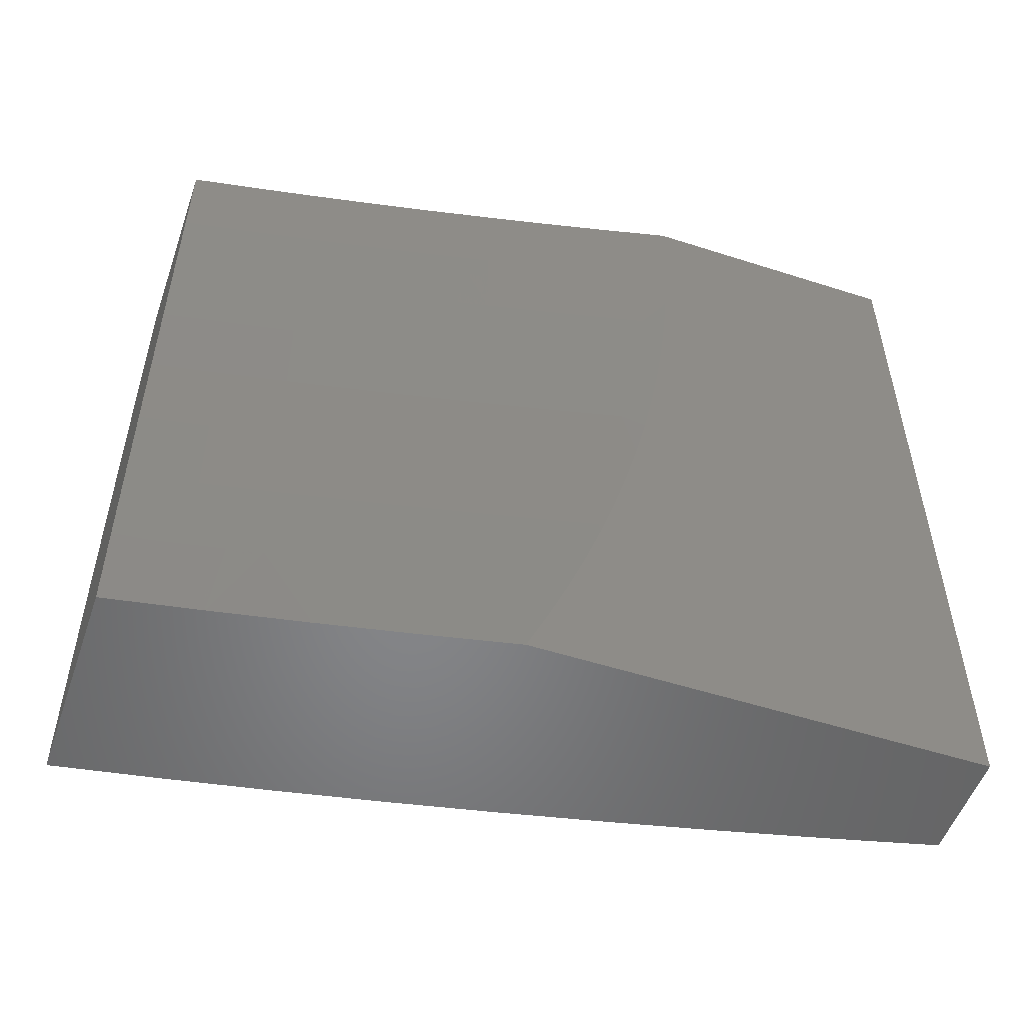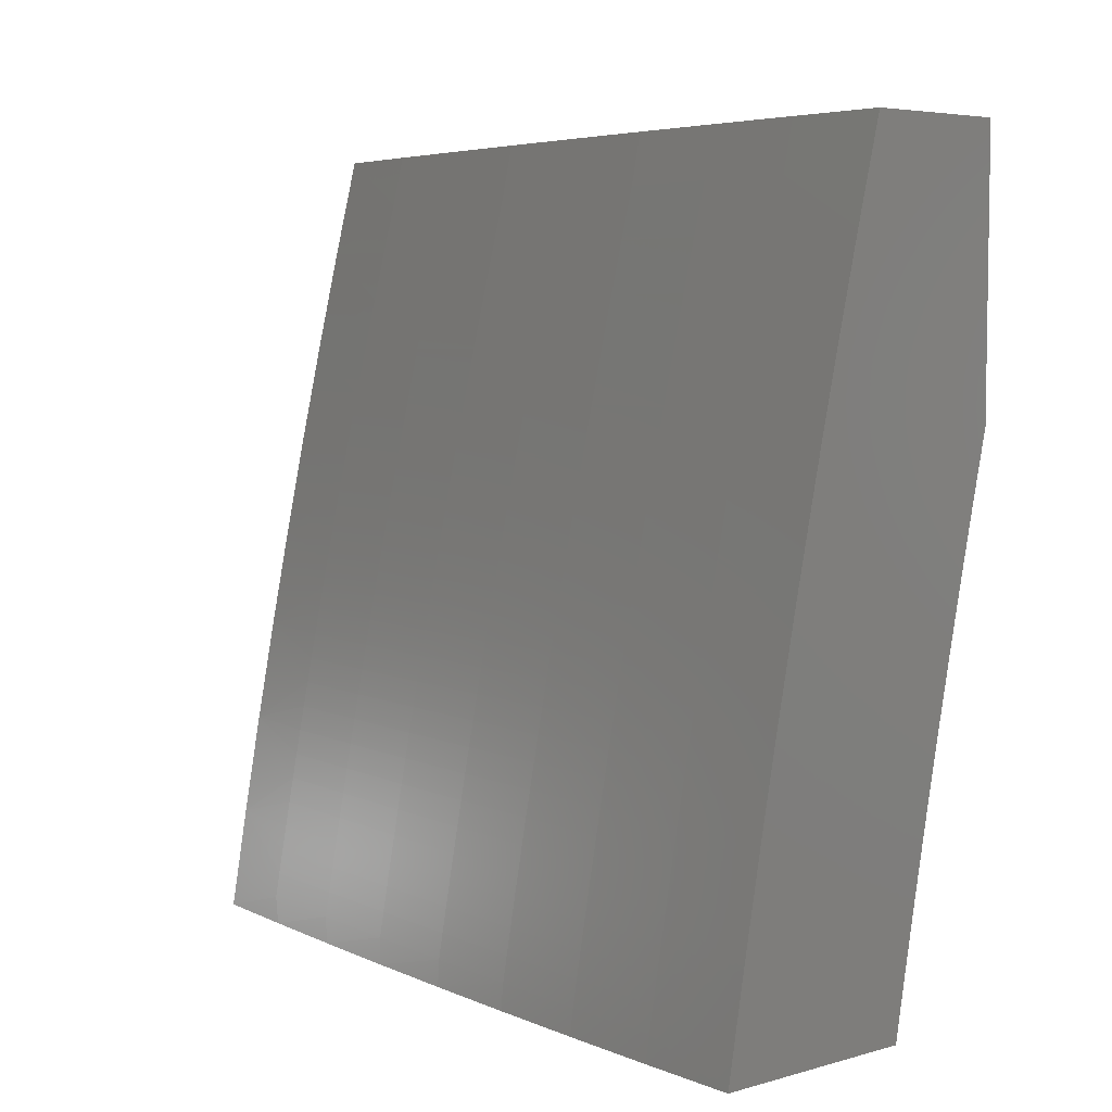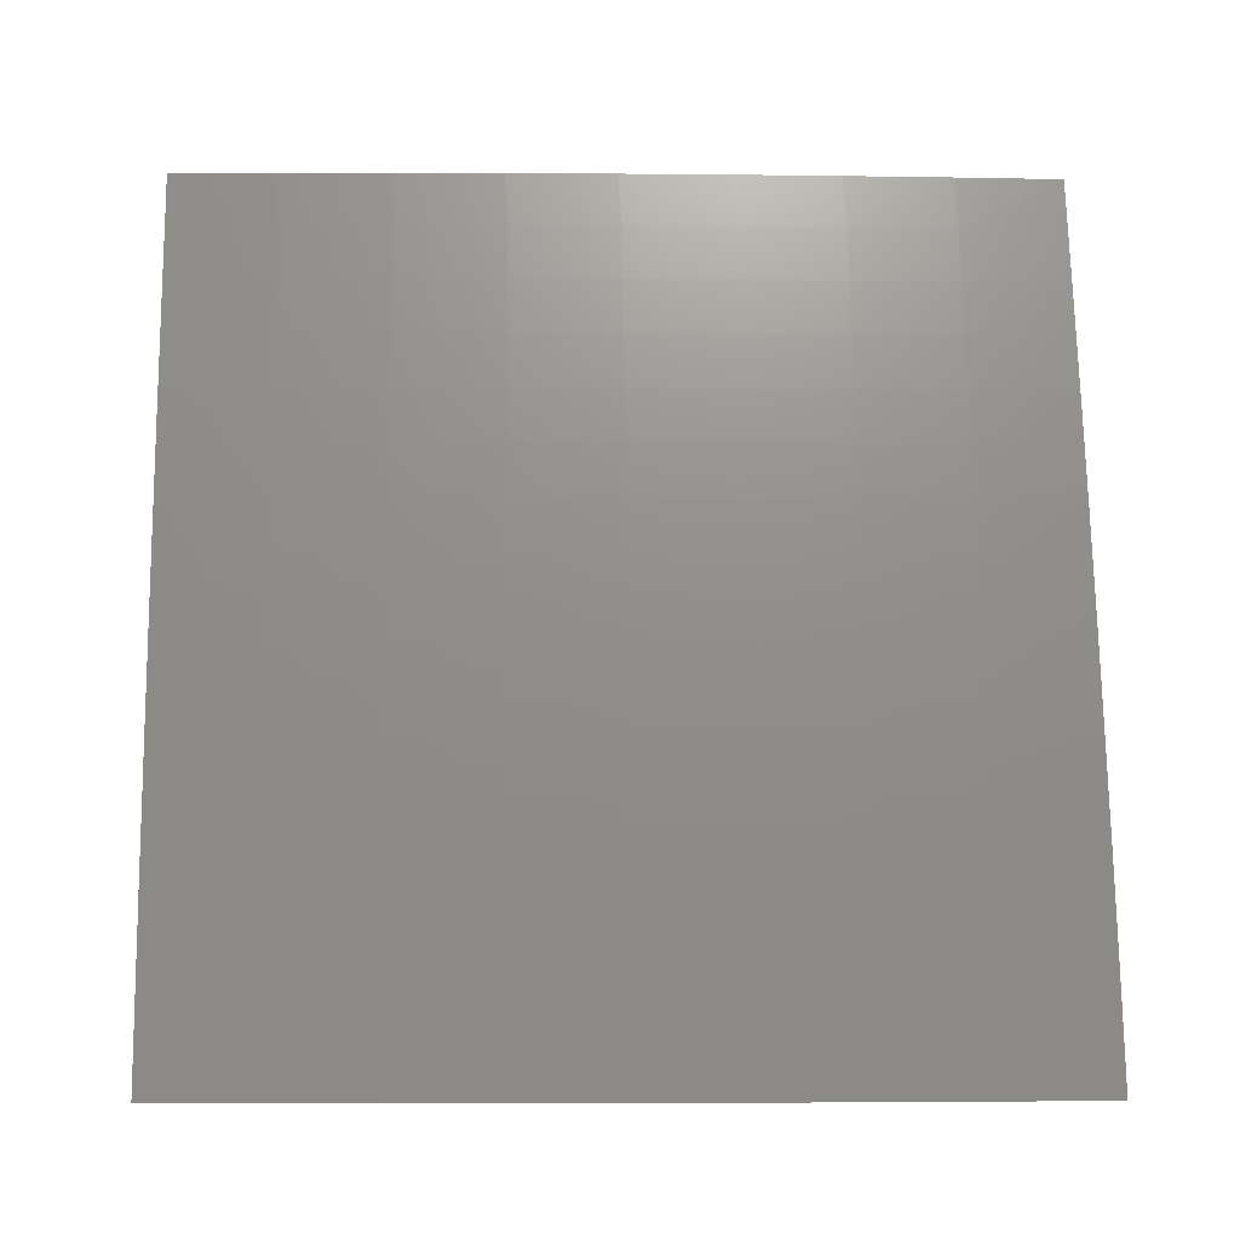
<metadata>
{"format":"stl","ext":"stl","renderer":"f3d","projection":"perspective","resolution":1024,"background":"white","views":[{"elev":-53.0,"azim":-109.0,"up":"+Y"},{"elev":5.4,"azim":139.9,"up":"+Z"},{"elev":-4.8,"azim":85.9,"up":"+Z"}]}
</metadata>
<code>
# stl→obj: 336 verts, 668 faces
v 11.12 -1.433e-35 2.084
v 11.13 0 2
v 11.12 -0.1251 2.042
v 11.13 -0.1252 2
v 11.12 -0.2487 2.042
v 11.13 -0.2504 2
v 11.12 -0.3738 2.042
v 11.13 -0.3755 2
v 11.11 -0.5002 2.042
v 11.12 -0.5006 2
v 11.11 -0.6252 2.042
v 11.11 -0.6256 2
v 11.11 -0.7505 2
v 11.1 -0.7524 2.042
v 11.1 -0.8753 2
v 11.09 -0.8795 2.042
v 11.09 -1 2
v 11.07 -1 2.113
v 11.04 -1 2.225
v 11.07 -0.8777 2.166
v 11.07 -0.8783 2.125
v 11.08 -0.8789 2.083
v 11.09 -0.7519 2.083
v 11.1 -0.6248 2.083
v 11.02 -1 2.337
v 11.04 -0.8759 2.291
v 11.05 -0.8765 2.25
v 11.06 -0.8771 2.208
v 11.07 -0.7504 2.208
v 11.08 -0.7509 2.166
v 11.08 -0.6237 2.208
v 11.08 -0.6241 2.166
v 11.09 -0.499 2.166
v 11.1 -0.4994 2.125
v 11.1 -0.3734 2.125
v 11.11 -0.3736 2.083
v 11.11 -0.2485 2.083
v 11 -1 2.449
v 11.03 -0.8746 2.375
v 11.03 -0.8752 2.333
v 11.05 -0.7493 2.291
v 11.06 -0.7498 2.25
v 11.06 -0.6229 2.291
v 11.07 -0.6233 2.25
v 11.08 -0.4983 2.25
v 11.08 -0.4987 2.208
v 11.09 -0.3728 2.208
v 11.1 -0.3731 2.166
v 11.1 -0.2482 2.166
v 11.11 -0.2484 2.125
v 11.11 -0.1248 2.125
v 11.12 -0.1249 2.083
v 11.02 -0.8739 2.416
v 11 -0.941 2.475
v 11.01 -0.8732 2.458
v 11 -0.8814 2.499
v 11 -0.8725 2.5
v 11 -0.821 2.522
v 11.01 -0.7464 2.5
v 11 -0.7601 2.543
v 11 -0.7458 2.541
v 11 -0.6986 2.563
v 11.01 -0.6202 2.541
v 11 -0.6367 2.581
v 11 -0.6197 2.583
v 11 -0.5744 2.597
v 11.01 -0.4948 2.583
v 11 -0.5117 2.611
v 11 -0.4486 2.624
v 11.01 -0.3703 2.583
v 11 -0.3852 2.636
v 11 -0.37 2.625
v 11 -0.3214 2.645
v 11.01 -0.2461 2.625
v 11 -0.2574 2.653
v 11 -0.1932 2.659
v 11.01 -0.1228 2.625
v 11 -0.1289 2.663
v 11 -0.06445 2.666
v 11 0 2.667
v 11.02 -1.003e-34 2.584
v 11.04 -1.474e-34 2.501
v 11.03 -0.1232 2.541
v 11.02 -0.123 2.583
v 11.05 -1.535e-34 2.418
v 11.04 -0.1235 2.458
v 11.04 -0.1233 2.5
v 11.02 -0.2465 2.541
v 11.02 -0.2463 2.583
v 11.07 -1.31e-34 2.334
v 11.06 -0.1238 2.375
v 11.05 -0.1237 2.416
v 11.04 -0.2469 2.458
v 11.03 -0.2467 2.5
v 11.03 -0.3709 2.5
v 11.02 -0.3706 2.541
v 11.02 -0.4953 2.541
v 11.09 -9.211e-35 2.251
v 11.08 -0.1241 2.291
v 11.07 -0.124 2.333
v 11.06 -0.2473 2.375
v 11.05 -0.2471 2.416
v 11.05 -0.3715 2.416
v 11.04 -0.3712 2.458
v 11.03 -0.4961 2.458
v 11.03 -0.4957 2.5
v 11.02 -0.6207 2.5
v 11.1 -4.912e-35 2.167
v 11.09 -0.1245 2.208
v 11.09 -0.1243 2.25
v 11.08 -0.2477 2.291
v 11.07 -0.2475 2.333
v 11.06 -0.372 2.333
v 11.06 -0.3718 2.375
v 11.05 -0.497 2.375
v 11.04 -0.4966 2.416
v 11.04 -0.6216 2.416
v 11.03 -0.6211 2.458
v 11.03 -0.7476 2.416
v 11.02 -0.747 2.458
v 11.1 -0.1246 2.166
v 11.09 -0.248 2.208
v 11.08 -0.2478 2.25
v 11.08 -0.3726 2.25
v 11.07 -0.3723 2.291
v 11.07 -0.4978 2.291
v 11.06 -0.4974 2.333
v 11.05 -0.6224 2.333
v 11.04 -0.622 2.375
v 11.04 -0.7487 2.333
v 11.04 -0.7482 2.375
v 11.11 -0.4998 2.083
v 11.09 -0.6244 2.125
v 11.08 -0.7514 2.125
v 11.35 -0.8753 2
v 11.35 -0.8893 2.031
v 11.34 -1 2
v 11.34 -0.8889 2.062
v 11.32 -1 2.126
v 11.34 -0.8885 2.093
v 11.33 -0.888 2.125
v 11.34 -0.7597 2.125
v 11.33 -0.7594 2.156
v 11.34 -0.6316 2.156
v 11.34 -0.6312 2.187
v 11.34 -0.504 2.187
v 11.34 -0.5037 2.218
v 11.34 -0.377 2.218
v 11.34 -0.3768 2.249
v 11.34 -0.2507 2.249
v 11.33 -0.2505 2.28
v 11.34 -0.1247 2.28
v 11.33 -0.1247 2.312
v 11.34 2.954e-34 2.252
v 11.32 -1.846e-34 2.377
v 11.36 -0.7608 2.031
v 11.36 -0.7504 2
v 11.36 -0.6328 2.031
v 11.37 -0.6255 2
v 11.37 -0.5052 2.031
v 11.37 -0.5005 2
v 11.37 -0.3781 2.031
v 11.38 -0.3754 2
v 11.38 -0.2515 2.031
v 11.38 -0.2503 2
v 11.38 -0.1251 2.031
v 11.39 -0.1252 2
v 11.39 0 2
v 11.37 -0.1251 2.062
v 11.36 4.308e-34 2.126
v 11.37 -0.125 2.093
v 11.36 -0.125 2.125
v 11.37 -0.2513 2.093
v 11.36 -0.2512 2.125
v 11.36 -0.3778 2.093
v 11.36 -0.3776 2.125
v 11.36 -0.5047 2.093
v 11.35 -0.5045 2.125
v 11.35 -0.6322 2.093
v 11.35 -0.6319 2.125
v 11.34 -0.7601 2.093
v 11.35 -0.1249 2.187
v 11.36 -0.1249 2.156
v 11.29 -7.877e-34 2.502
v 11.3 -0.1245 2.437
v 11.31 -0.1245 2.405
v 11.32 -0.1246 2.374
v 11.32 -0.2501 2.374
v 11.32 -0.2503 2.343
v 11.32 -0.3762 2.343
v 11.32 -0.3764 2.312
v 11.32 -0.5029 2.312
v 11.32 -0.5032 2.28
v 11.32 -0.6303 2.28
v 11.32 -0.6306 2.249
v 11.32 -0.7582 2.249
v 11.32 -0.7586 2.218
v 11.31 -0.8867 2.218
v 11.32 -0.8872 2.187
v 11.3 -1 2.252
v 11.27 -1.292e-33 2.627
v 11.28 -0.1242 2.562
v 11.29 -0.1243 2.53
v 11.29 -0.1243 2.499
v 11.29 -0.2496 2.499
v 11.3 -0.2497 2.468
v 11.29 -0.3754 2.468
v 11.3 -0.3756 2.437
v 11.29 -0.5018 2.437
v 11.3 -0.5021 2.405
v 11.29 -0.6289 2.405
v 11.3 -0.6293 2.374
v 11.29 -0.7566 2.374
v 11.3 -0.757 2.343
v 11.29 -0.8849 2.343
v 11.3 -0.8853 2.312
v 11.27 -1 2.377
v 11.24 -1.477e-33 2.752
v 11.25 -0.124 2.687
v 11.26 -0.1241 2.624
v 11.28 -0.2493 2.562
v 11.28 -0.2494 2.53
v 11.28 -0.375 2.53
v 11.29 -0.3752 2.499
v 11.28 -0.5013 2.499
v 11.29 -0.5016 2.468
v 11.28 -0.6282 2.468
v 11.29 -0.6286 2.437
v 11.28 -0.7558 2.437
v 11.29 -0.7562 2.405
v 11.28 -0.8839 2.405
v 11.28 -0.8844 2.374
v 11.21 -1.12e-33 2.876
v 11.22 -0.1237 2.812
v 11.24 -0.1238 2.749
v 11.25 -0.2487 2.687
v 11.26 -0.249 2.624
v 11.26 -0.3743 2.624
v 11.27 -0.3747 2.562
v 11.27 -0.5007 2.562
v 11.27 -0.501 2.53
v 11.27 -0.6275 2.53
v 11.27 -0.6279 2.499
v 11.27 -0.7549 2.499
v 11.27 -0.7554 2.468
v 11.26 -0.8829 2.468
v 11.27 -0.8834 2.437
v 11.25 -1 2.502
v 11.18 0 3
v 11.19 -0.1234 2.937
v 11.21 -0.1235 2.875
v 11.22 -0.248 2.812
v 11.23 -0.2484 2.749
v 11.23 -0.3734 2.749
v 11.25 -0.3738 2.687
v 11.24 -0.4995 2.687
v 11.25 -0.5001 2.624
v 11.25 -0.6264 2.624
v 11.26 -0.6271 2.562
v 11.25 -0.754 2.562
v 11.26 -0.7545 2.53
v 11.25 -0.8819 2.53
v 11.26 -0.8824 2.499
v 11.18 -0.1252 3
v 11.19 -0.2474 2.937
v 11.21 -0.2477 2.875
v 11.2 -0.3724 2.875
v 11.22 -0.3729 2.812
v 11.21 -0.4982 2.812
v 11.23 -0.4988 2.749
v 11.22 -0.6248 2.749
v 11.23 -0.6256 2.687
v 11.23 -0.7522 2.687
v 11.24 -0.7531 2.624
v 11.23 -0.8803 2.624
v 11.24 -0.8814 2.562
v 11.22 -1 2.627
v 11.17 -0.2503 3
v 11.19 -0.3719 2.937
v 11.2 -0.4975 2.875
v 11.21 -0.624 2.812
v 11.21 -0.7512 2.749
v 11.22 -0.8792 2.687
v 11.17 -0.3754 3
v 11.18 -0.4968 2.937
v 11.19 -0.6232 2.875
v 11.2 -0.7503 2.812
v 11.2 -0.8781 2.749
v 11.19 -1 2.752
v 11.17 -0.5005 3
v 11.18 -0.6223 2.937
v 11.18 -0.7493 2.875
v 11.19 -0.877 2.812
v 11.16 -0.6255 3
v 11.17 -0.7482 2.937
v 11.17 -0.8758 2.875
v 11.16 -1 2.876
v 11.15 -0.7504 3
v 11.16 -0.8746 2.937
v 11.14 -0.8753 3
v 11.13 -1 3
v 11.35 -0.7605 2.062
v 11.36 -0.6325 2.062
v 11.36 -0.505 2.062
v 11.37 -0.3779 2.062
v 11.37 -0.2514 2.062
v 11.32 -0.8876 2.156
v 11.33 -0.759 2.187
v 11.31 -0.8863 2.249
v 11.3 -0.8858 2.28
v 11.3 -0.7574 2.312
v 11.31 -0.6296 2.343
v 11.31 -0.5024 2.374
v 11.31 -0.3758 2.405
v 11.3 -0.2499 2.437
v 11.3 -0.1244 2.468
v 11.31 -0.7578 2.28
v 11.33 -0.6309 2.218
v 11.33 -0.5035 2.249
v 11.33 -0.3766 2.28
v 11.33 -0.2504 2.312
v 11.32 -0.1246 2.343
v 11.31 -0.63 2.312
v 11.35 -0.5042 2.156
v 11.35 -0.3774 2.156
v 11.36 -0.2511 2.156
v 11.31 -0.5027 2.343
v 11.35 -0.3772 2.187
v 11.34 -0.2508 2.218
v 11.34 -0.1248 2.249
v 11.31 -0.376 2.374
v 11.35 -0.2509 2.187
v 11.31 -0.25 2.405
v 11.35 -0.1248 2.218
v 11 -1 3
v 11 0 3
f 1 2 3
f 3 2 4
f 3 4 5
f 5 4 6
f 5 6 7
f 7 6 8
f 7 8 9
f 9 8 10
f 9 10 11
f 11 10 12
f 11 12 13
f 11 13 14
f 14 13 15
f 14 15 16
f 16 15 17
f 16 17 18
f 19 20 18
f 18 20 21
f 18 21 22
f 22 21 23
f 22 23 14
f 14 23 24
f 14 24 11
f 11 24 9
f 25 26 19
f 19 26 27
f 19 27 28
f 28 27 29
f 28 29 30
f 30 29 31
f 30 31 32
f 32 31 33
f 32 33 34
f 34 33 35
f 34 35 36
f 36 35 37
f 36 37 5
f 5 37 3
f 38 39 25
f 25 39 40
f 25 40 26
f 26 40 41
f 26 41 42
f 42 41 43
f 42 43 44
f 44 43 45
f 44 45 46
f 46 45 47
f 46 47 48
f 48 47 49
f 48 49 50
f 50 49 51
f 50 51 52
f 52 51 1
f 52 1 3
f 39 38 53
f 53 38 54
f 53 54 55
f 55 54 56
f 55 56 57
f 57 56 58
f 57 58 59
f 59 58 60
f 59 60 61
f 61 60 62
f 61 62 63
f 63 62 64
f 63 64 65
f 65 64 66
f 65 66 67
f 67 66 68
f 67 68 69
f 67 69 70
f 70 69 71
f 70 71 72
f 72 71 73
f 72 73 74
f 74 73 75
f 74 75 76
f 74 76 77
f 77 76 78
f 77 78 79
f 80 81 79
f 79 81 77
f 82 83 81
f 81 83 84
f 81 84 77
f 77 84 74
f 85 86 82
f 82 86 87
f 82 87 83
f 83 87 88
f 83 88 89
f 89 88 70
f 89 70 72
f 90 91 85
f 85 91 92
f 85 92 86
f 86 92 93
f 86 93 94
f 94 93 95
f 94 95 96
f 96 95 97
f 96 97 67
f 67 97 65
f 98 99 90
f 90 99 100
f 90 100 91
f 91 100 101
f 91 101 102
f 102 101 103
f 102 103 104
f 104 103 105
f 104 105 106
f 106 105 107
f 106 107 63
f 63 107 59
f 63 59 61
f 108 109 98
f 98 109 110
f 98 110 99
f 99 110 111
f 99 111 112
f 112 111 113
f 112 113 114
f 114 113 115
f 114 115 116
f 116 115 117
f 116 117 118
f 118 117 119
f 118 119 120
f 120 119 55
f 120 55 57
f 1 51 108
f 108 51 121
f 108 121 109
f 109 121 122
f 109 122 123
f 123 122 124
f 123 124 125
f 125 124 126
f 125 126 127
f 127 126 128
f 127 128 129
f 129 128 130
f 129 130 131
f 131 130 39
f 131 39 53
f 50 52 37
f 37 52 3
f 122 121 49
f 49 121 51
f 111 110 123
f 123 110 109
f 101 100 112
f 112 100 99
f 93 92 102
f 102 92 91
f 88 87 94
f 94 87 86
f 74 84 89
f 89 84 83
f 48 50 35
f 35 50 37
f 124 122 47
f 47 122 49
f 113 111 125
f 125 111 123
f 103 101 114
f 114 101 112
f 95 93 104
f 104 93 102
f 70 88 96
f 96 88 94
f 72 74 89
f 5 7 36
f 36 7 132
f 36 132 34
f 34 132 133
f 34 133 32
f 32 133 134
f 32 134 30
f 30 134 20
f 30 20 28
f 28 20 19
f 46 48 33
f 33 48 35
f 126 124 45
f 45 124 47
f 115 113 127
f 127 113 125
f 105 103 116
f 116 103 114
f 97 95 106
f 106 95 104
f 67 70 96
f 7 9 132
f 132 9 24
f 132 24 133
f 133 24 23
f 133 23 134
f 134 23 21
f 134 21 20
f 44 46 31
f 31 46 33
f 128 126 43
f 43 126 45
f 117 115 129
f 129 115 127
f 107 105 118
f 118 105 116
f 65 97 63
f 63 97 106
f 42 44 29
f 29 44 31
f 130 128 41
f 41 128 43
f 119 117 131
f 131 117 129
f 59 107 120
f 120 107 118
f 26 42 27
f 27 42 29
f 39 130 40
f 40 130 41
f 55 119 53
f 53 119 131
f 57 59 120
f 18 22 16
f 16 22 14
f 135 136 137
f 137 136 138
f 137 138 139
f 139 138 140
f 139 140 141
f 141 140 142
f 141 142 143
f 143 142 144
f 143 144 145
f 145 144 146
f 145 146 147
f 147 146 148
f 147 148 149
f 149 148 150
f 149 150 151
f 151 150 152
f 151 152 153
f 153 152 154
f 153 154 155
f 136 135 156
f 156 135 157
f 156 157 158
f 158 157 159
f 158 159 160
f 160 159 161
f 160 161 162
f 162 161 163
f 162 163 164
f 164 163 165
f 164 165 166
f 166 165 167
f 166 167 168
f 166 168 169
f 169 168 170
f 169 170 171
f 171 170 172
f 171 172 173
f 173 172 174
f 173 174 175
f 175 174 176
f 175 176 177
f 177 176 178
f 177 178 179
f 179 178 180
f 179 180 181
f 181 180 142
f 181 142 140
f 154 182 170
f 170 182 183
f 170 183 172
f 172 183 174
f 184 185 155
f 155 185 186
f 155 186 187
f 187 186 188
f 187 188 189
f 189 188 190
f 189 190 191
f 191 190 192
f 191 192 193
f 193 192 194
f 193 194 195
f 195 194 196
f 195 196 197
f 197 196 198
f 197 198 199
f 199 198 200
f 199 200 139
f 201 202 184
f 184 202 203
f 184 203 204
f 204 203 205
f 204 205 206
f 206 205 207
f 206 207 208
f 208 207 209
f 208 209 210
f 210 209 211
f 210 211 212
f 212 211 213
f 212 213 214
f 214 213 215
f 214 215 216
f 216 215 217
f 216 217 200
f 218 219 201
f 201 219 220
f 201 220 202
f 202 220 221
f 202 221 222
f 222 221 223
f 222 223 224
f 224 223 225
f 224 225 226
f 226 225 227
f 226 227 228
f 228 227 229
f 228 229 230
f 230 229 231
f 230 231 232
f 232 231 217
f 232 217 215
f 233 234 218
f 218 234 235
f 218 235 219
f 219 235 236
f 219 236 237
f 237 236 238
f 237 238 239
f 239 238 240
f 239 240 241
f 241 240 242
f 241 242 243
f 243 242 244
f 243 244 245
f 245 244 246
f 245 246 247
f 247 246 248
f 247 248 217
f 249 250 233
f 233 250 251
f 233 251 234
f 234 251 252
f 234 252 253
f 253 252 254
f 253 254 255
f 255 254 256
f 255 256 257
f 257 256 258
f 257 258 259
f 259 258 260
f 259 260 261
f 261 260 262
f 261 262 263
f 263 262 248
f 263 248 246
f 249 264 250
f 250 264 265
f 250 265 266
f 266 265 267
f 266 267 268
f 268 267 269
f 268 269 270
f 270 269 271
f 270 271 272
f 272 271 273
f 272 273 274
f 274 273 275
f 274 275 276
f 276 275 277
f 276 277 248
f 264 278 265
f 265 278 279
f 265 279 267
f 267 279 280
f 267 280 269
f 269 280 281
f 269 281 271
f 271 281 282
f 271 282 273
f 273 282 283
f 273 283 275
f 275 283 277
f 278 284 279
f 279 284 285
f 279 285 280
f 280 285 286
f 280 286 281
f 281 286 287
f 281 287 282
f 282 287 288
f 282 288 283
f 283 288 289
f 283 289 277
f 284 290 285
f 285 290 291
f 285 291 286
f 286 291 292
f 286 292 287
f 287 292 293
f 287 293 288
f 288 293 289
f 290 294 291
f 291 294 295
f 291 295 292
f 292 295 296
f 292 296 293
f 293 296 297
f 293 297 289
f 294 298 295
f 295 298 299
f 295 299 296
f 296 299 297
f 298 300 299
f 299 300 301
f 299 301 297
f 181 140 138
f 138 136 302
f 302 136 156
f 302 156 303
f 303 156 158
f 303 158 304
f 304 158 160
f 304 160 305
f 305 160 162
f 305 162 306
f 306 162 164
f 306 164 169
f 169 164 166
f 199 139 307
f 307 139 141
f 307 141 143
f 199 307 308
f 308 307 143
f 308 143 145
f 198 309 200
f 200 309 310
f 200 310 216
f 216 310 311
f 216 311 214
f 214 311 312
f 214 312 212
f 212 312 313
f 212 313 210
f 210 313 314
f 210 314 208
f 208 314 315
f 208 315 206
f 206 315 316
f 206 316 204
f 204 316 184
f 198 196 309
f 309 196 317
f 309 317 310
f 310 317 311
f 247 217 231
f 230 232 213
f 213 232 215
f 245 247 229
f 229 247 231
f 276 248 262
f 261 263 244
f 244 263 246
f 274 276 260
f 260 276 262
f 179 181 302
f 302 181 138
f 179 302 303
f 144 142 180
f 199 308 197
f 197 308 318
f 197 318 195
f 195 318 319
f 195 319 193
f 193 319 320
f 193 320 191
f 191 320 321
f 191 321 189
f 189 321 322
f 189 322 187
f 187 322 155
f 318 308 145
f 196 194 317
f 317 194 323
f 317 323 311
f 311 323 312
f 228 230 211
f 211 230 213
f 243 245 227
f 227 245 229
f 259 261 242
f 242 261 244
f 272 274 258
f 258 274 260
f 177 179 303
f 177 303 304
f 144 180 324
f 324 180 178
f 324 178 325
f 325 178 176
f 325 176 326
f 326 176 174
f 326 174 183
f 319 318 147
f 147 318 145
f 194 192 323
f 323 192 327
f 323 327 312
f 312 327 313
f 226 228 209
f 209 228 211
f 241 243 225
f 225 243 227
f 257 259 240
f 240 259 242
f 270 272 256
f 256 272 258
f 175 177 304
f 175 304 305
f 144 324 146
f 146 324 328
f 146 328 148
f 148 328 329
f 148 329 150
f 150 329 330
f 150 330 152
f 152 330 154
f 328 324 325
f 320 319 149
f 149 319 147
f 192 190 327
f 327 190 331
f 327 331 313
f 313 331 314
f 224 226 207
f 207 226 209
f 239 241 223
f 223 241 225
f 255 257 238
f 238 257 240
f 268 270 254
f 254 270 256
f 173 175 305
f 173 305 306
f 328 325 332
f 332 325 326
f 332 326 182
f 182 326 183
f 321 320 151
f 151 320 149
f 190 188 331
f 331 188 333
f 331 333 314
f 314 333 315
f 222 224 205
f 205 224 207
f 237 239 221
f 221 239 223
f 253 255 236
f 236 255 238
f 266 268 252
f 252 268 254
f 171 173 306
f 171 306 169
f 328 332 329
f 329 332 334
f 329 334 330
f 330 334 154
f 334 332 182
f 322 321 153
f 153 321 151
f 188 186 333
f 333 186 185
f 333 185 315
f 315 185 316
f 202 222 203
f 203 222 205
f 219 237 220
f 220 237 221
f 234 253 235
f 235 253 236
f 250 266 251
f 251 266 252
f 154 334 182
f 155 322 153
f 184 316 185
f 25 289 38
f 38 289 297
f 38 297 335
f 335 297 301
f 289 25 277
f 277 25 19
f 277 19 248
f 248 19 18
f 248 18 217
f 217 18 17
f 217 17 200
f 200 17 139
f 139 17 137
f 17 15 137
f 137 15 13
f 137 13 135
f 135 13 12
f 135 12 157
f 157 12 10
f 157 10 159
f 159 10 161
f 161 10 8
f 161 8 163
f 163 8 6
f 163 6 165
f 165 6 4
f 165 4 167
f 167 4 2
f 167 2 168
f 301 300 335
f 335 300 298
f 335 298 336
f 336 298 294
f 336 294 290
f 290 284 336
f 336 284 278
f 336 278 264
f 264 249 336
f 80 79 336
f 336 79 78
f 336 78 76
f 76 75 336
f 336 75 73
f 336 73 71
f 336 71 335
f 335 71 69
f 335 69 68
f 68 66 335
f 335 66 64
f 335 64 62
f 62 60 335
f 335 60 58
f 335 58 56
f 56 54 335
f 335 54 38
f 1 154 2
f 2 154 170
f 2 170 168
f 154 1 155
f 155 1 108
f 155 108 184
f 184 108 98
f 184 98 201
f 201 98 90
f 201 90 85
f 201 85 218
f 218 85 82
f 218 82 233
f 233 82 81
f 233 81 80
f 336 249 80
f 80 249 233

</code>
